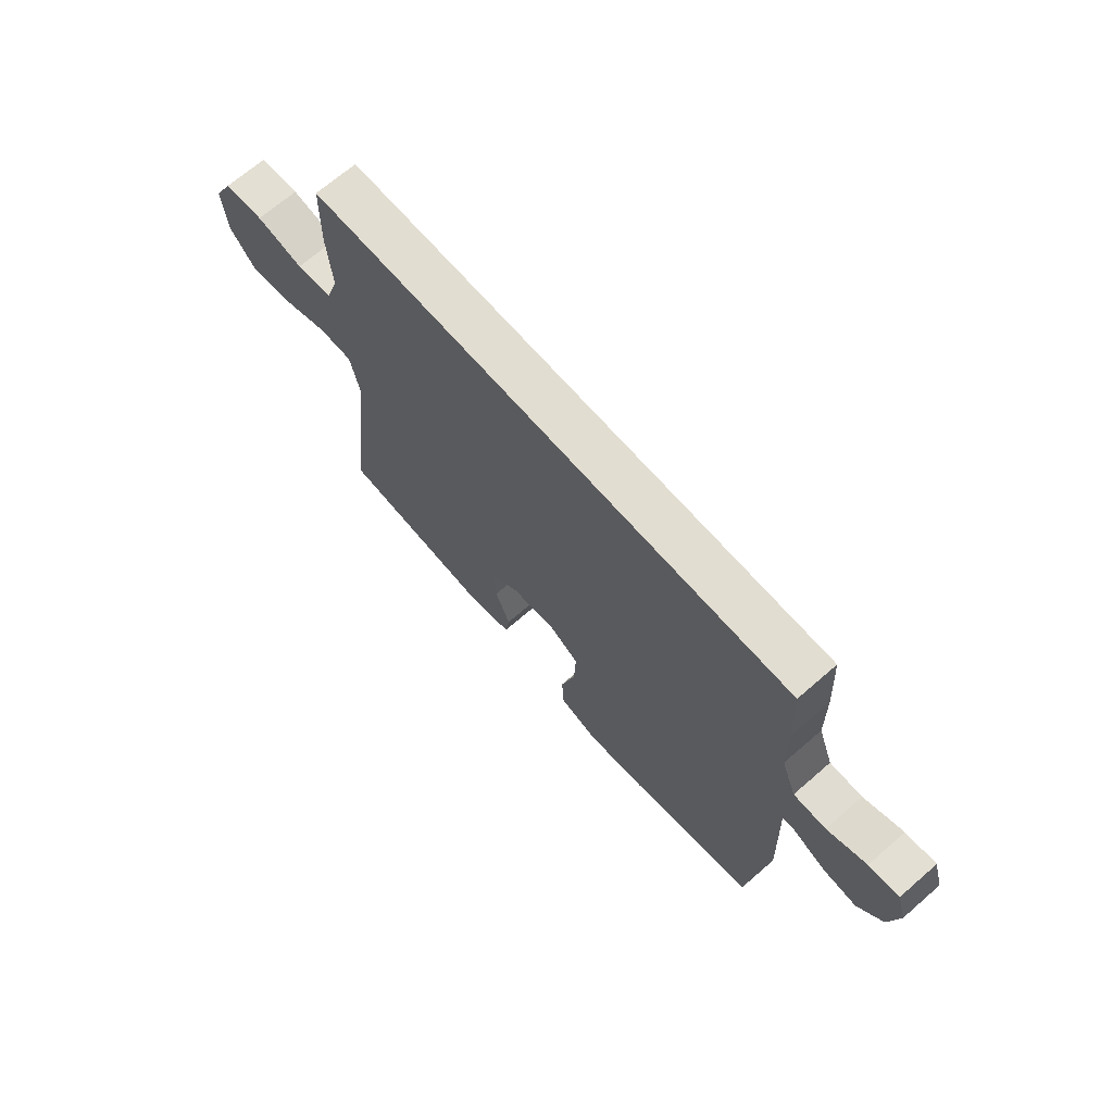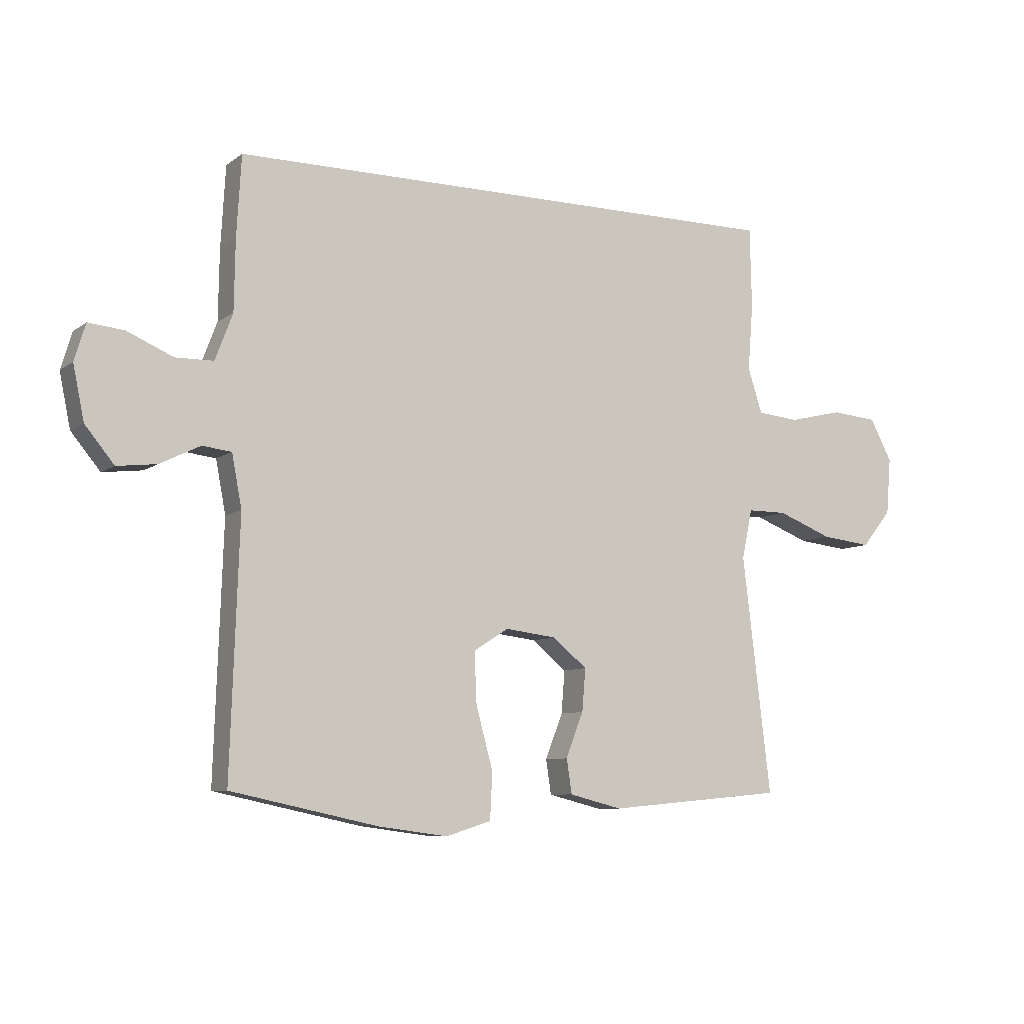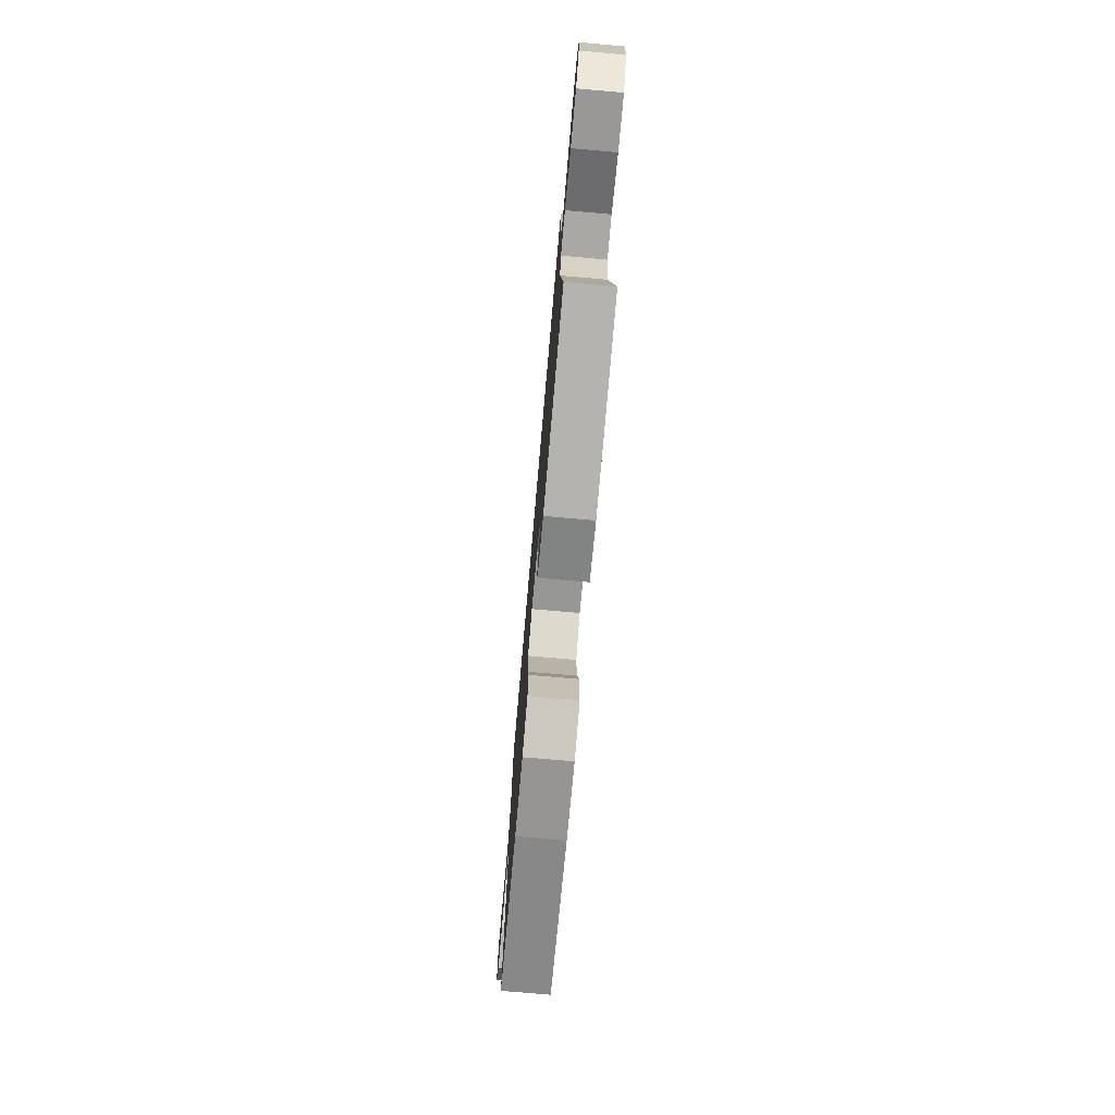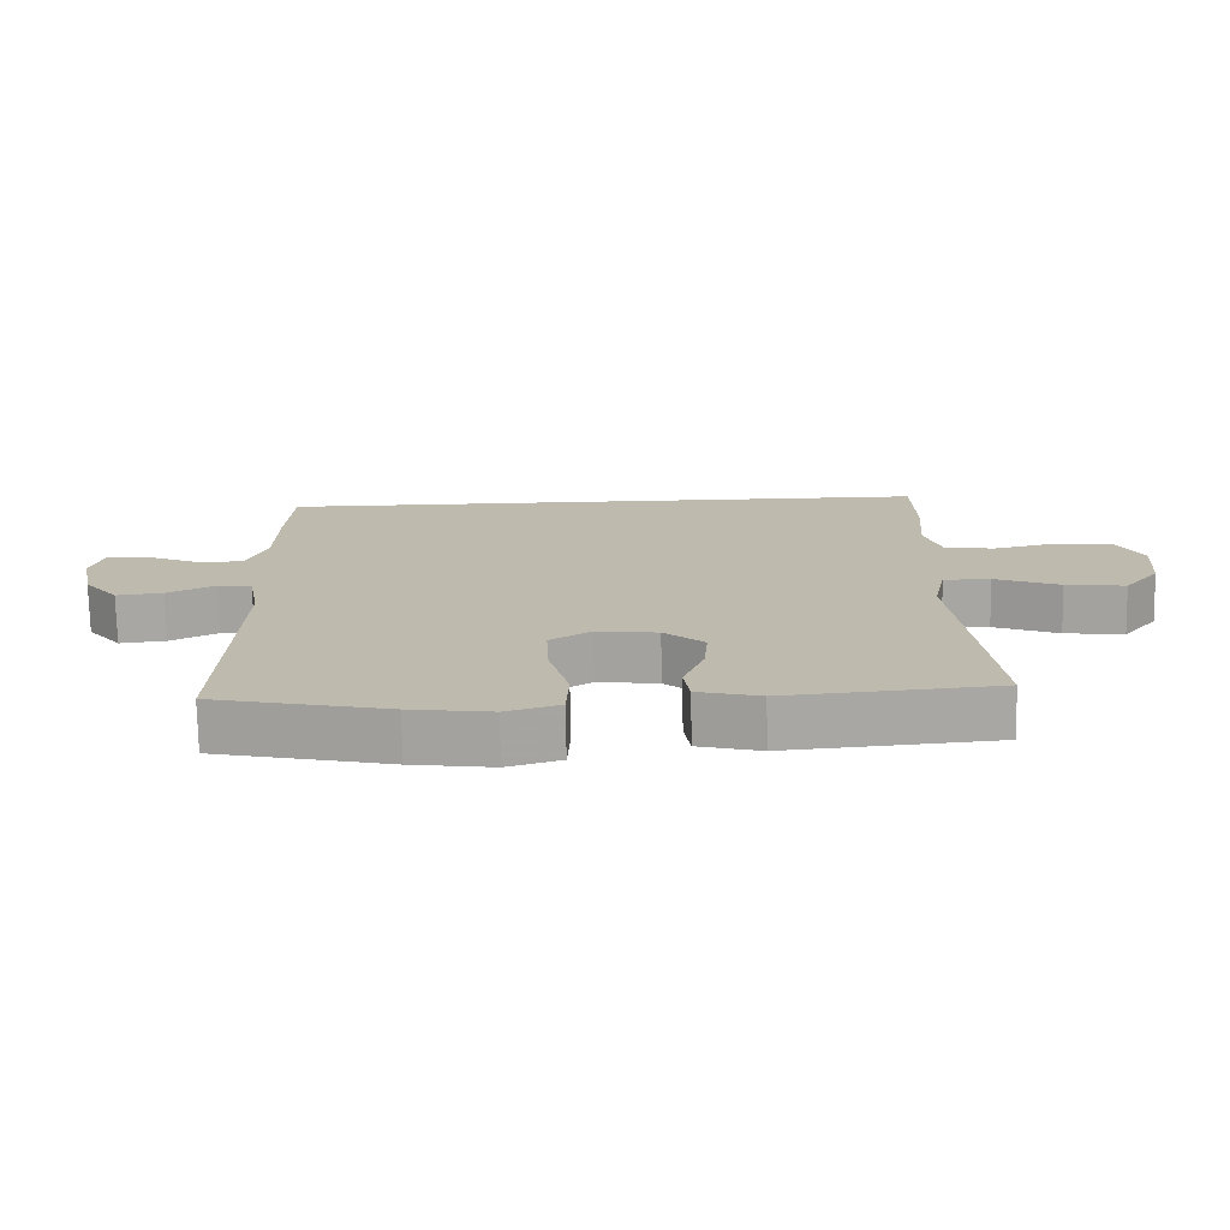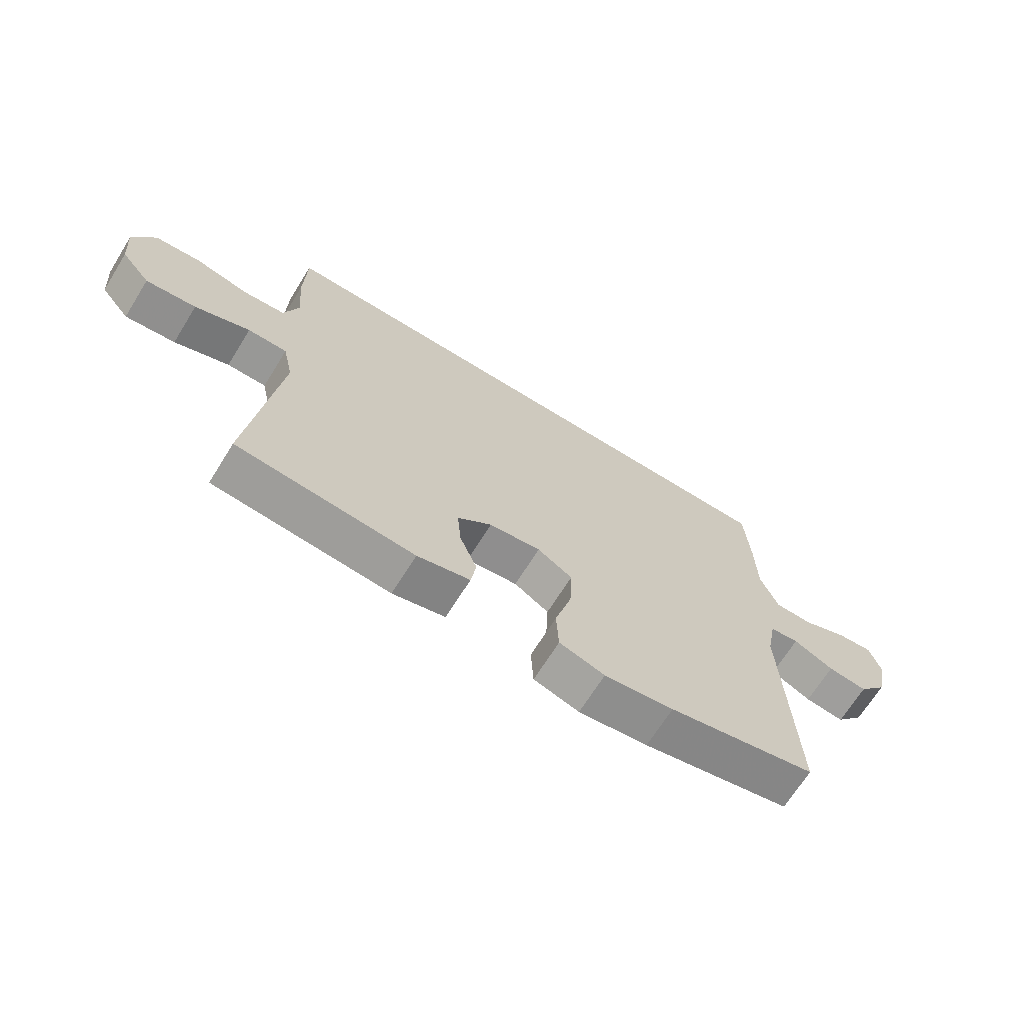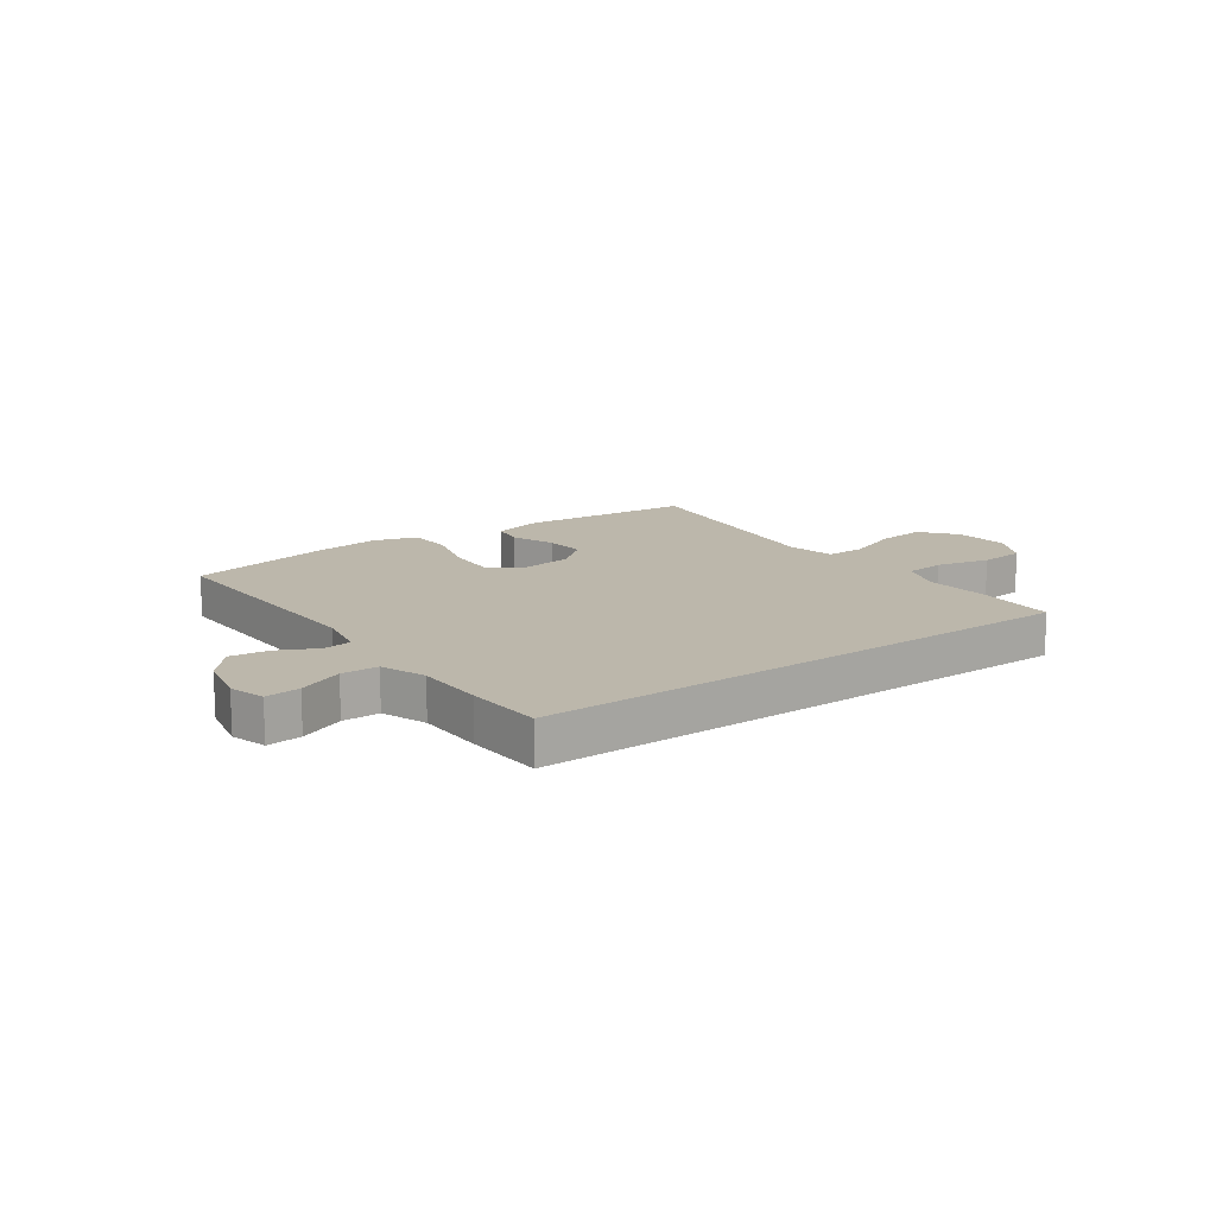
<metadata>
{"format":"obj","ext":"obj","renderer":"f3d","projection":"perspective","resolution":1024,"background":"white","views":[{"elev":68.6,"azim":-131.0,"up":"+Z"},{"elev":-7.8,"azim":-28.3,"up":"+Z"},{"elev":-75.2,"azim":85.0,"up":"+Z"},{"elev":-74.1,"azim":1.0,"up":"+Z"},{"elev":-68.4,"azim":148.1,"up":"+Z"},{"elev":14.3,"azim":-35.6,"up":"+Y"}]}
</metadata>
<code>
v 0.5 0.07 -0.5
v 0.194 0.07 -0.527
v 0.103 0.07 -0.504
v 0.094 0.07 -0.445
v 0.124 0.07 -0.368
v 0.13 0.07 -0.295
v 0.071 0.07 -0.246
v -0.018 0.07 -0.235
v -0.078 0.07 -0.273
v -0.074 0.07 -0.361
v -0.045 0.07 -0.467
v -0.049 0.07 -0.547
v -0.127 0.07 -0.571
v -0.246 0.07 -0.555
v -0.5 0.07 -0.5
v -0.485 0.07 -0.069
v -0.502 0.07 0.021
v -0.552 0.07 0.027
v -0.621 0.07 -0.007
v -0.689 0.07 -0.015
v -0.739 0.07 0.046
v -0.758 0.07 0.138
v -0.739 0.07 0.201
v -0.678 0.07 0.195
v -0.599 0.07 0.161
v -0.534 0.07 0.162
v -0.504 0.07 0.241
v -0.502 0.07 0.363
v -0.494 0.07 0.5
v 0.475 0.07 0.5
v 0.478 0.07 0.362
v 0.469 0.07 0.247
v 0.494 0.07 0.17
v 0.566 0.07 0.163
v 0.66 0.07 0.185
v 0.74 0.07 0.178
v 0.778 0.07 0.106
v 0.77 0.07 0.009
v 0.719 0.07 -0.054
v 0.632 0.07 -0.044
v 0.537 0.07 -0.007
v 0.469 0.07 -0.007
v 0.451 0.07 -0.092
v 0.467 0.07 -0.224
v 0.5 0 -0.5
v 0.194 0 -0.527
v 0.103 0 -0.504
v 0.094 0 -0.445
v 0.124 0 -0.368
v 0.13 0 -0.295
v 0.071 0 -0.246
v -0.018 0 -0.235
v -0.078 0 -0.273
v -0.074 0 -0.361
v -0.045 0 -0.467
v -0.049 0 -0.547
v -0.127 0 -0.571
v -0.246 0 -0.555
v -0.5 0 -0.5
v -0.485 0 -0.069
v -0.502 0 0.021
v -0.552 0 0.027
v -0.621 0 -0.007
v -0.689 0 -0.015
v -0.739 0 0.046
v -0.758 0 0.138
v -0.739 0 0.201
v -0.678 0 0.195
v -0.599 0 0.161
v -0.534 0 0.162
v -0.504 0 0.241
v -0.502 0 0.363
v -0.494 0 0.5
v 0.475 0 0.5
v 0.478 0 0.362
v 0.469 0 0.247
v 0.494 0 0.17
v 0.566 0 0.163
v 0.66 0 0.185
v 0.74 0 0.178
v 0.778 0 0.106
v 0.77 0 0.009
v 0.719 0 -0.054
v 0.632 0 -0.044
v 0.537 0 -0.007
v 0.469 0 -0.007
v 0.451 0 -0.092
v 0.467 0 -0.224
f 43 44 1 2
f 42 43 2 3
f 38 39 40 41
f 38 41 42
f 37 38 42
f 34 35 36 37
f 33 34 37 42
f 32 33 42 3
f 27 28 29 30
f 26 27 30 31
f 22 23 24 25
f 22 25 26
f 21 22 26
f 18 19 20 21
f 18 21 26 31
f 13 14 15 16
f 13 16 17
f 10 11 12 13
f 9 10 13 17
f 8 9 17
f 7 8 17
f 32 3 4 5
f 32 5 6
f 17 18 31 32
f 7 17 32
f 6 7 32
f 46 45 88 87
f 47 46 87 86
f 85 84 83 82
f 86 85 82
f 86 82 81
f 81 80 79 78
f 86 81 78 77
f 47 86 77 76
f 74 73 72 71
f 75 74 71 70
f 69 68 67 66
f 70 69 66
f 70 66 65
f 65 64 63 62
f 75 70 65 62
f 60 59 58 57
f 61 60 57
f 57 56 55 54
f 61 57 54 53
f 61 53 52
f 61 52 51
f 49 48 47 76
f 50 49 76
f 76 75 62 61
f 76 61 51
f 76 51 50
f 1 45 46 2
f 2 46 47 3
f 3 47 48 4
f 4 48 49 5
f 5 49 50 6
f 6 50 51 7
f 7 51 52 8
f 8 52 53 9
f 9 53 54 10
f 10 54 55 11
f 11 55 56 12
f 12 56 57 13
f 13 57 58 14
f 14 58 59 15
f 15 59 60 16
f 16 60 61 17
f 17 61 62 18
f 18 62 63 19
f 19 63 64 20
f 20 64 65 21
f 21 65 66 22
f 22 66 67 23
f 23 67 68 24
f 24 68 69 25
f 25 69 70 26
f 26 70 71 27
f 27 71 72 28
f 28 72 73 29
f 29 73 74 30
f 30 74 75 31
f 31 75 76 32
f 32 76 77 33
f 33 77 78 34
f 34 78 79 35
f 35 79 80 36
f 36 80 81 37
f 37 81 82 38
f 38 82 83 39
f 39 83 84 40
f 40 84 85 41
f 41 85 86 42
f 42 86 87 43
f 43 87 88 44
f 44 88 45 1

</code>
